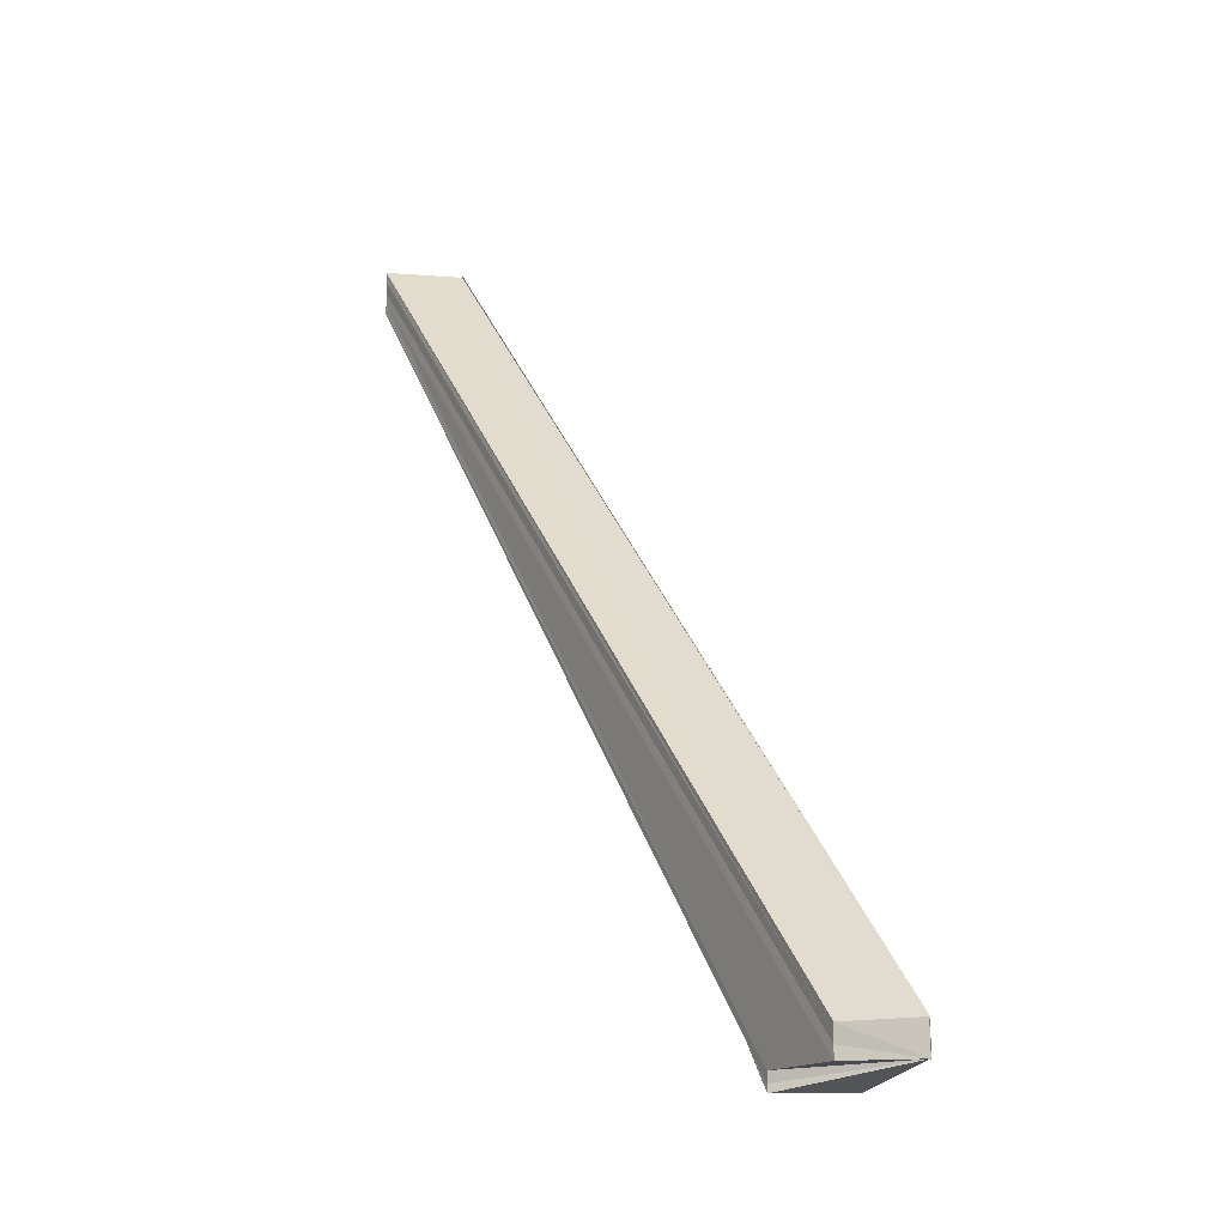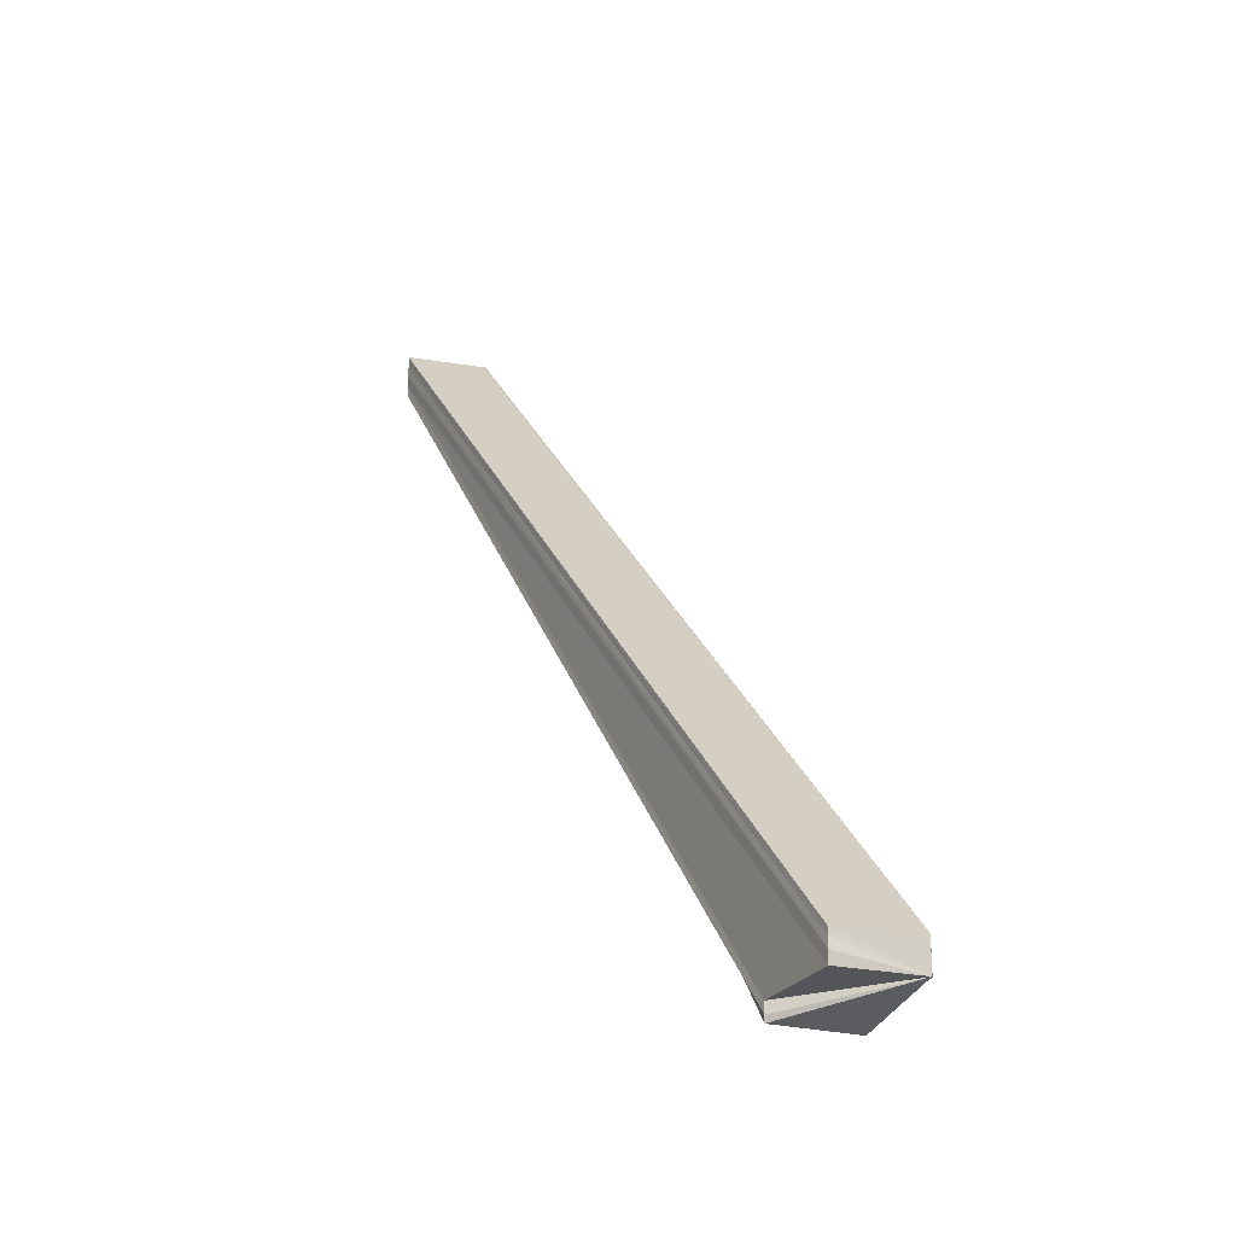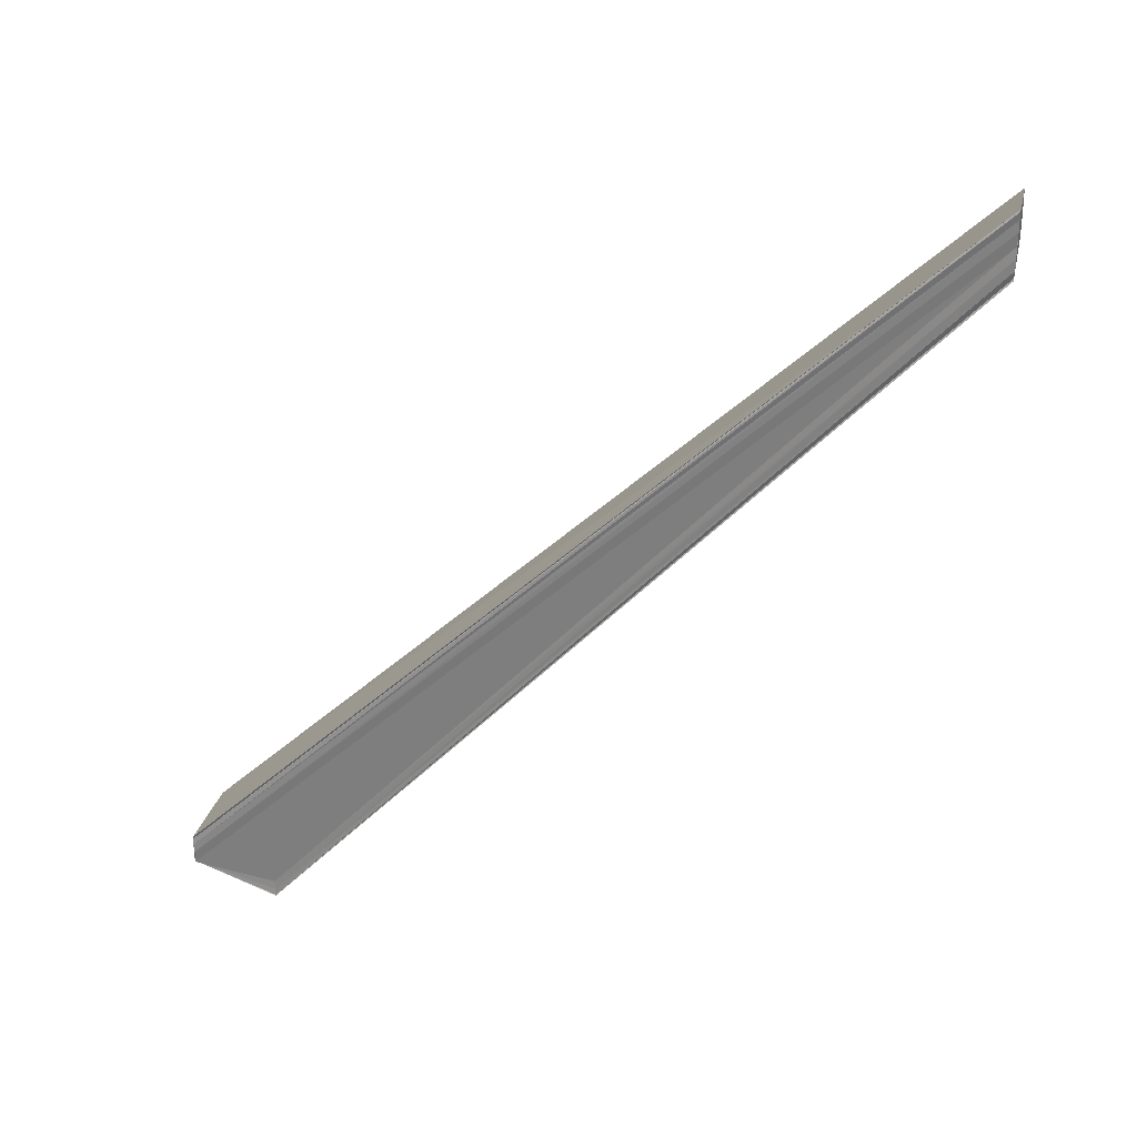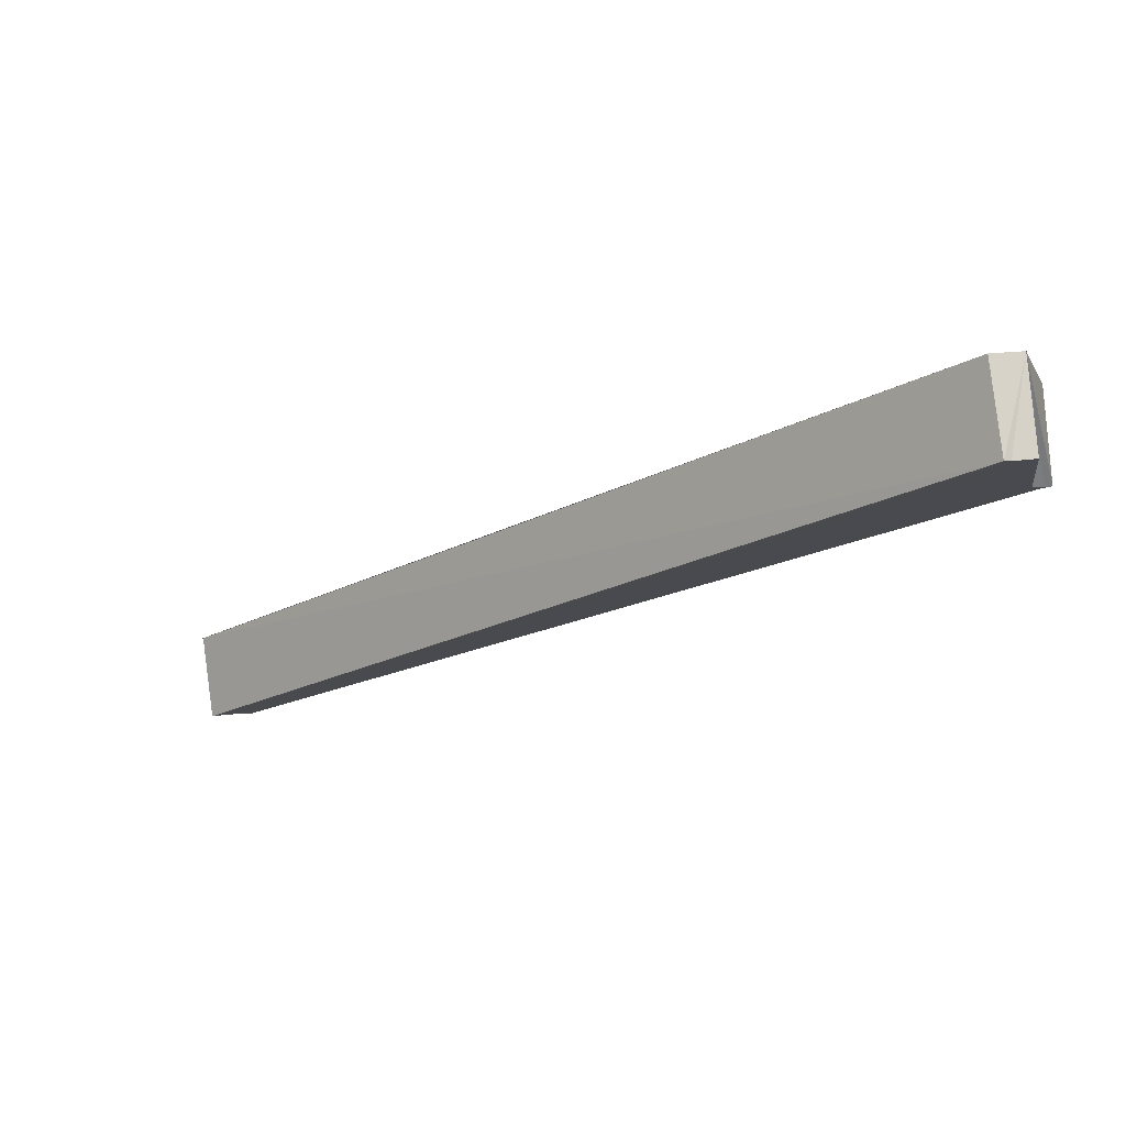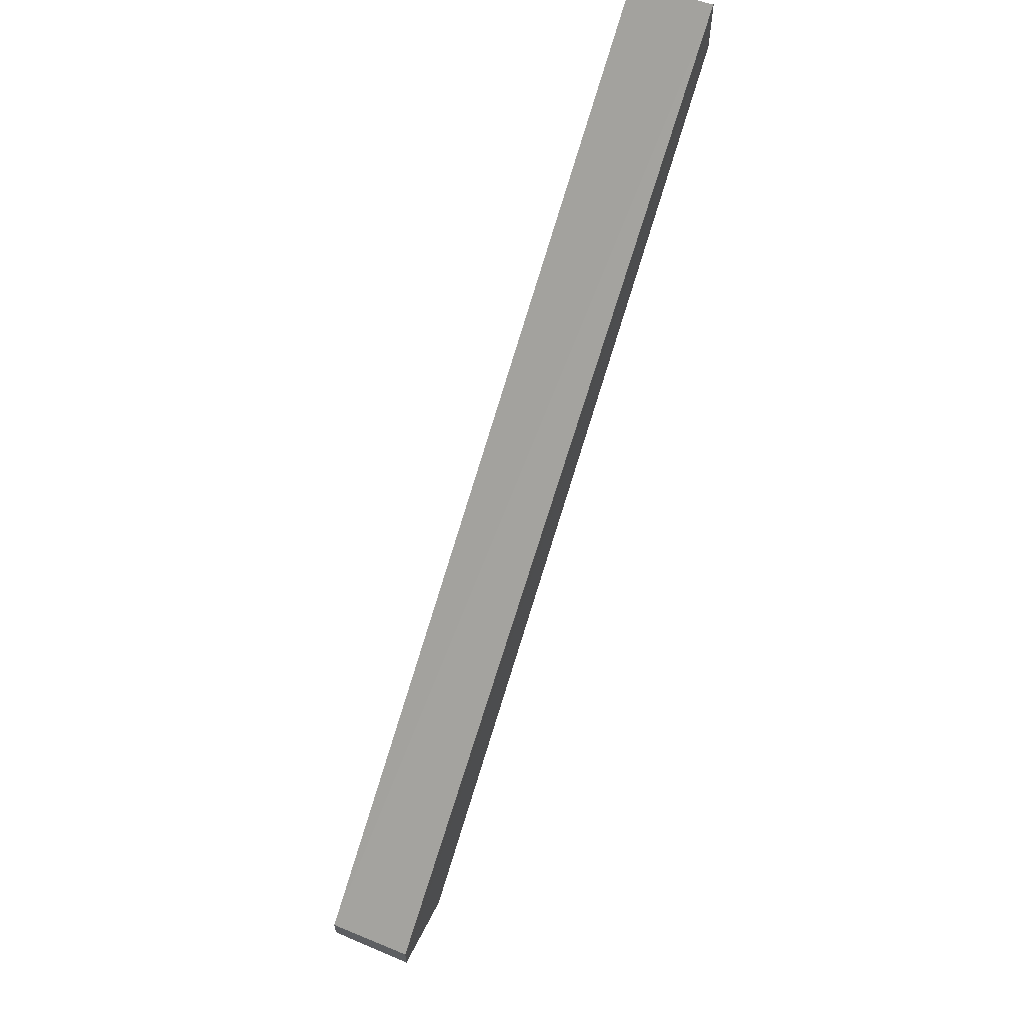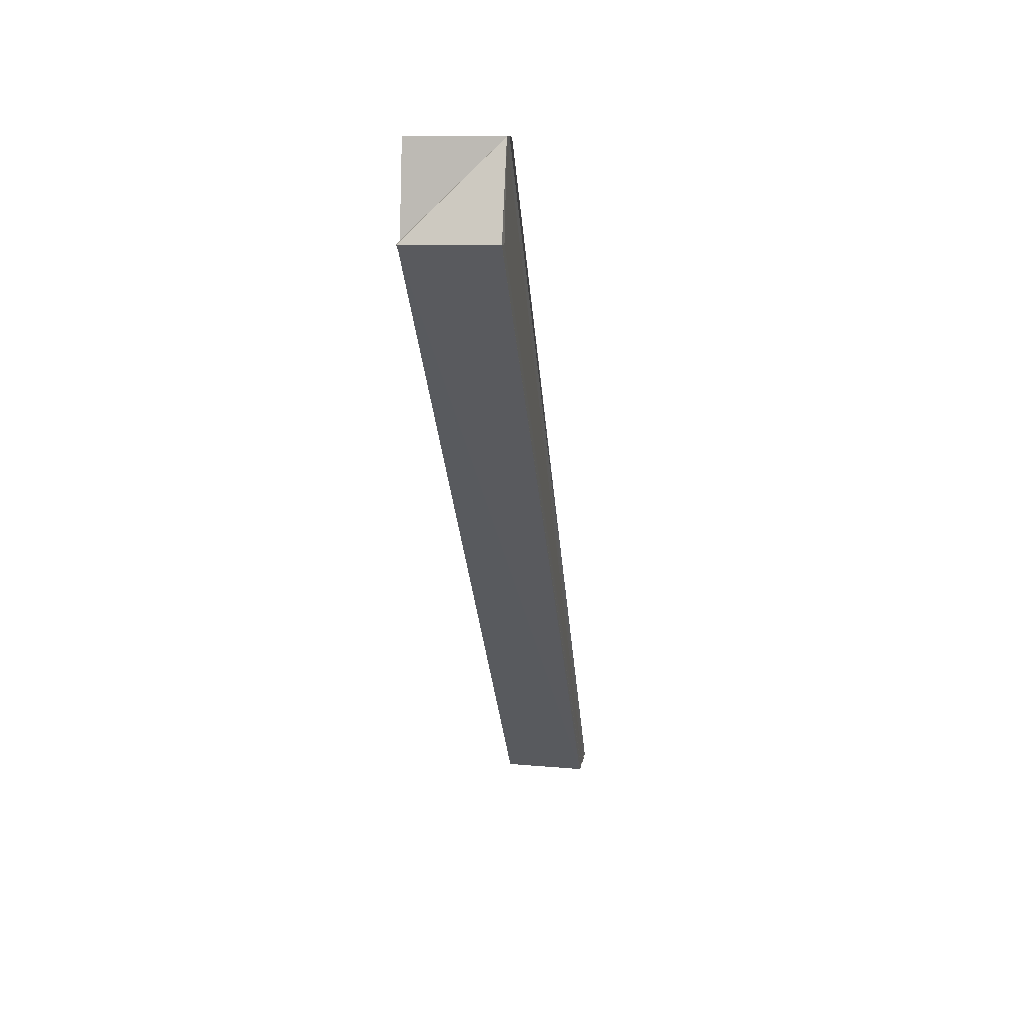
<metadata>
{"format":"obj","ext":"obj","renderer":"f3d","projection":"perspective","resolution":1024,"background":"white","views":[{"elev":-6.9,"azim":149.9,"up":"+Z"},{"elev":-17.7,"azim":152.2,"up":"+Z"},{"elev":27.3,"azim":-76.6,"up":"+Z"},{"elev":75.9,"azim":85.4,"up":"+Y"},{"elev":61.1,"azim":-156.3,"up":"+Z"},{"elev":11.5,"azim":-172.8,"up":"+Y"}]}
</metadata>
<code>
o 29027
v 2222 1871 8.063
v 2222 1871 8.062
v 2222 1871 8.148
v 2222 1871 8.15
v 2222 1871 8.065
v 2222 1871 8.147
v 2222 1871 8.151
v 2222 1871 8.066
v 2222 1871 8.151
v 2222 1871 8.067
v 2222 1871 8.152
v 2222 1871 8.067
v 2222 1871 8.152
v 2222 1871 8.061
v 2222 1871 8.146
v 2222 1871 8.063
v 2222 1871 8.06
v 2222 1871 8.145
v 2222 1871 8.06
v 2222 1871 8.063
v 2222 1871 8.06
v 2222 1871 8.062
v 2222 1871 8.061
v 2222 1871 8.06
v 2222 1871 8.064
v 2222 1871 8.147
v 2222 1871 8.065
v 2222 1871 8.148
v 2222 1871 8.061
v 2222 1871 8.145
v 2222 1871 8.066
v 2222 1871 8.15
v 2222 1871 8.063
v 2222 1871 8.06
v 2222 1871 8.06
v 2222 1871 8.145
v 2222 1871 8.145
v 2222 1871 8.06
v 2222 1871 8.065
v 2222 1871 8.064
v 2222 1871 8.067
v 2222 1871 8.151
v 2222 1871 8.066
v 2222 1871 8.067
v 2222 1871 8.067
v 2222 1871 8.067
v 2222 1871 8.067
v 2222 1871 8.152
v 2222 1871 8.148
v 2222 1871 8.15
v 2222 1871 8.148
v 2222 1871 8.147
v 2222 1871 8.146
v 2222 1871 8.145
v 2222 1871 8.061
v 2222 1871 8.145
v 2222 1871 8.146
v 2222 1871 8.145
v 2222 1871 8.06
v 2222 1871 8.145
v 2222 1871 8.061
v 2222 1871 8.062
v 2222 1871 8.146
v 2222 1871 8.147
v 2222 1871 8.064
v 2222 1871 8.148
v 2222 1871 8.065
v 2222 1871 8.15
v 2222 1871 8.066
v 2222 1871 8.151
v 2222 1871 8.151
v 2222 1871 8.067
v 2222 1871 8.152
v 2222 1871 8.152
v 2222 1871 8.067
v 2222 1871 8.152
v 2222 1871 8.063
v 2222 1871 8.064
v 2222 1871 8.062
f 1 2 3
f 4 1 3
f 5 1 4
f 3 2 6
f 7 5 4
f 8 5 7
f 9 8 7
f 10 8 9
f 11 10 9
f 12 10 13
f 2 14 6
f 6 14 15
f 16 14 2
f 14 17 15
f 16 17 14
f 15 17 18
f 17 19 18
f 20 21 17
f 20 22 23
f 16 23 24
f 22 25 26
f 25 27 28
f 24 29 30
f 27 31 32
f 33 24 34
f 34 35 36
f 37 38 36
f 33 39 40
f 31 41 42
f 16 43 39
f 16 44 43
f 16 45 46
f 46 47 48
f 49 42 48
f 49 50 42
f 49 51 50
f 49 52 51
f 49 53 52
f 54 55 53
f 49 56 57
f 58 59 60
f 61 62 63
f 63 62 64
f 64 65 66
f 66 67 68
f 68 69 70
f 71 72 73
f 74 75 76
f 77 78 79

</code>
